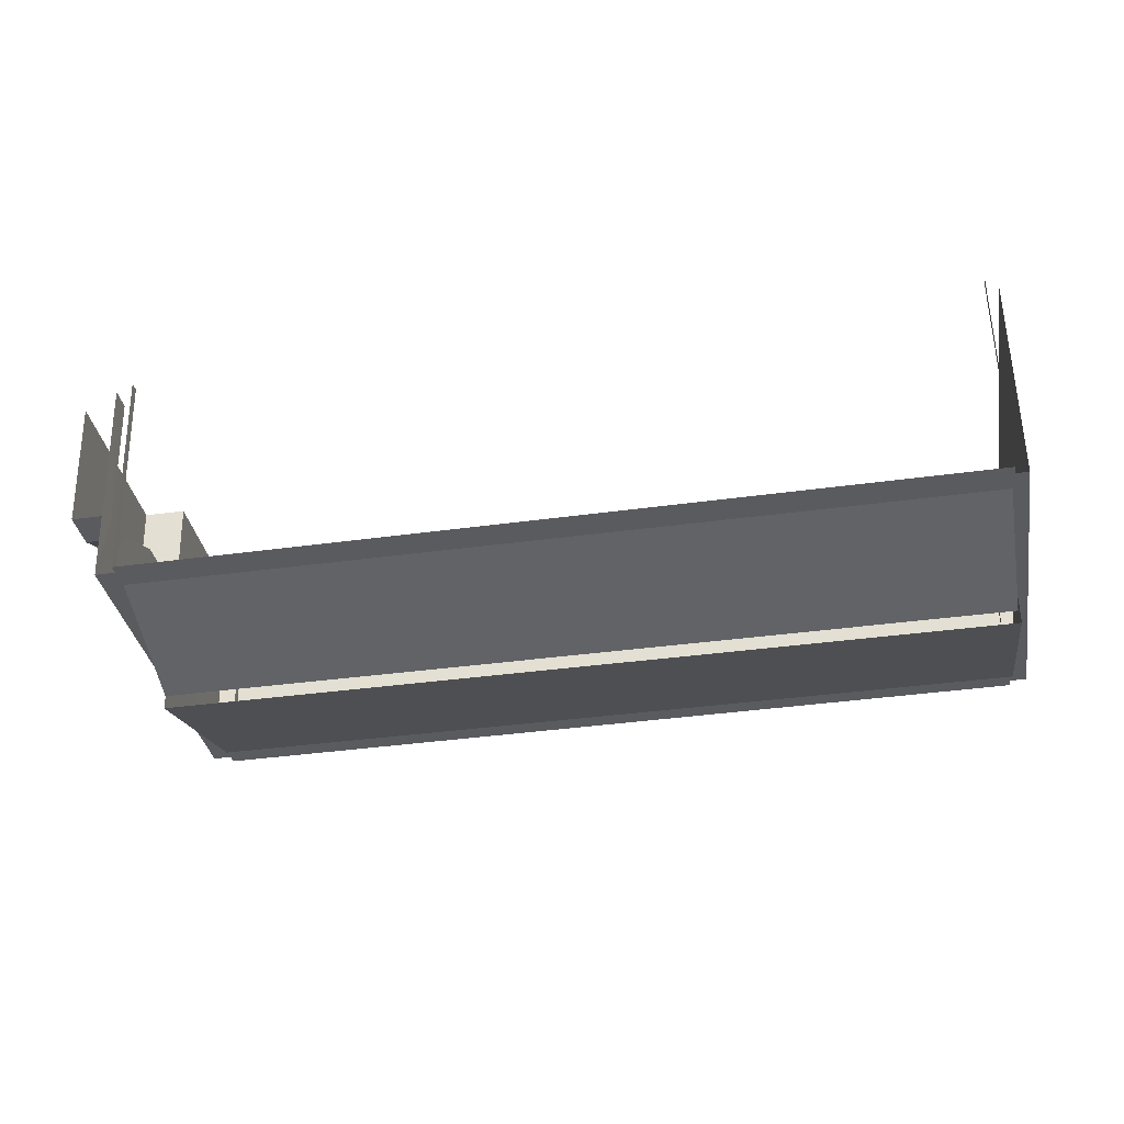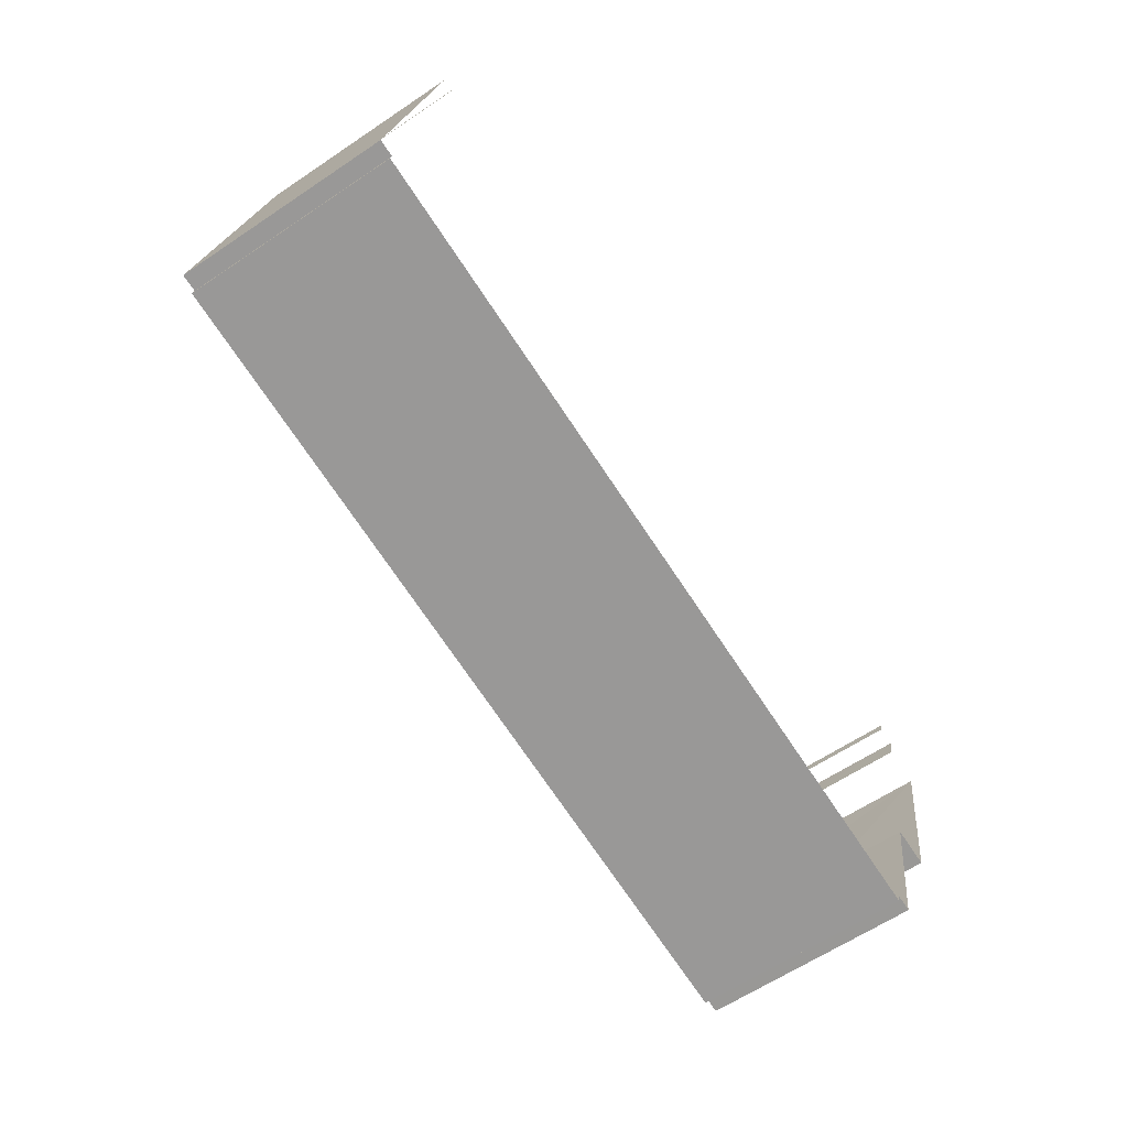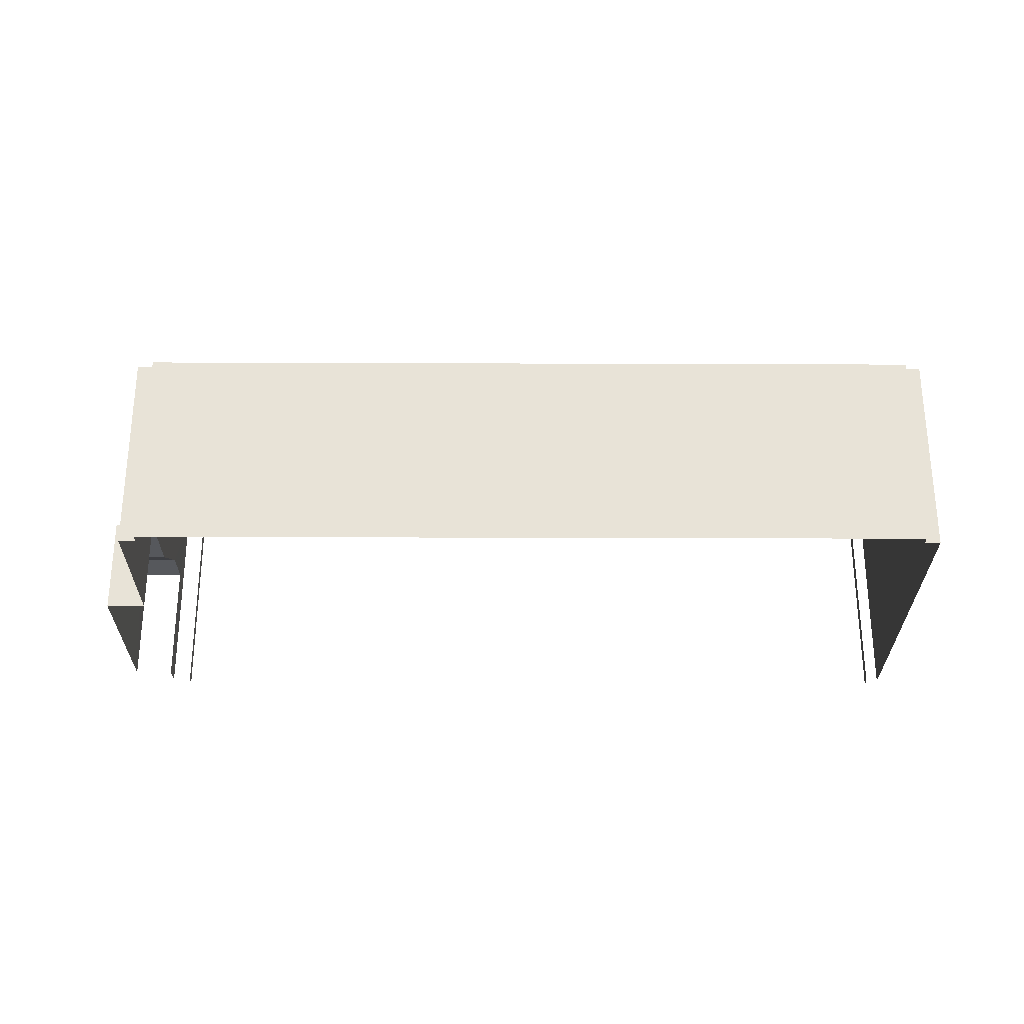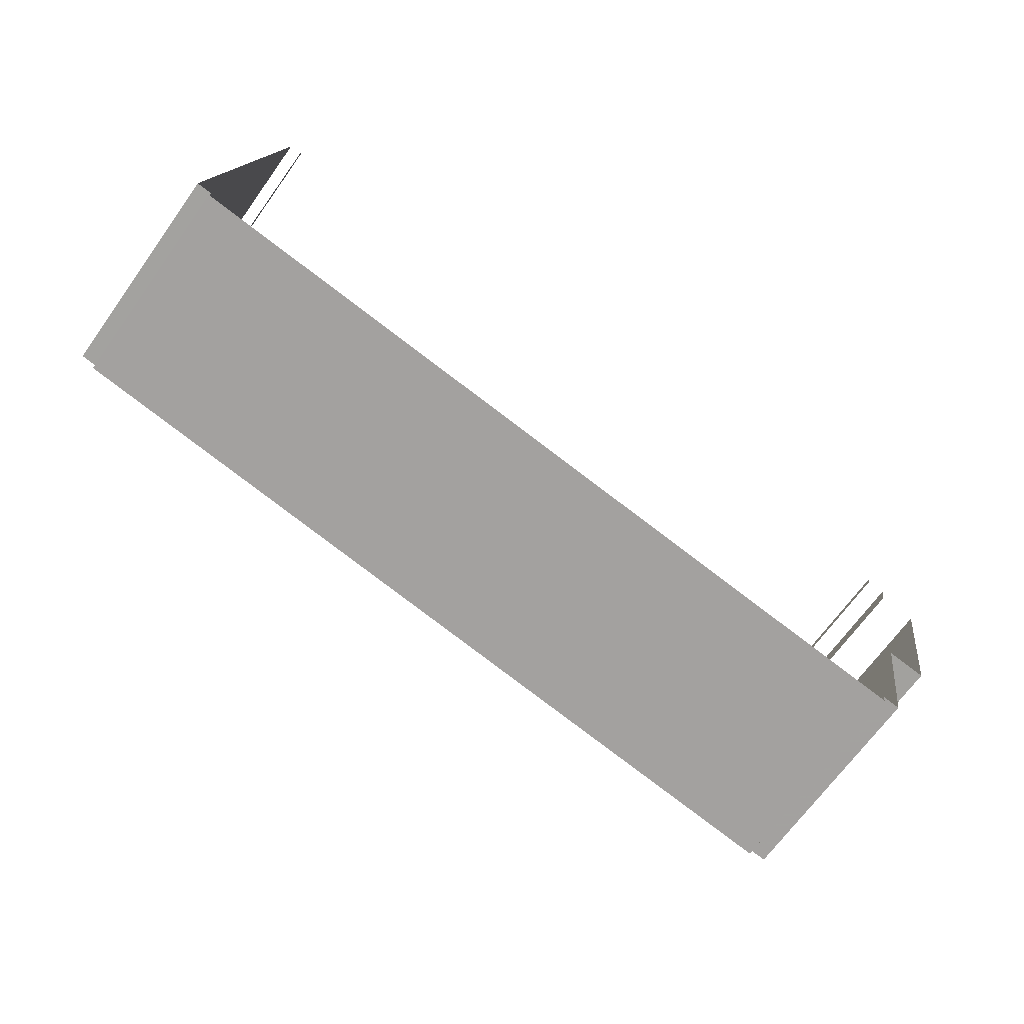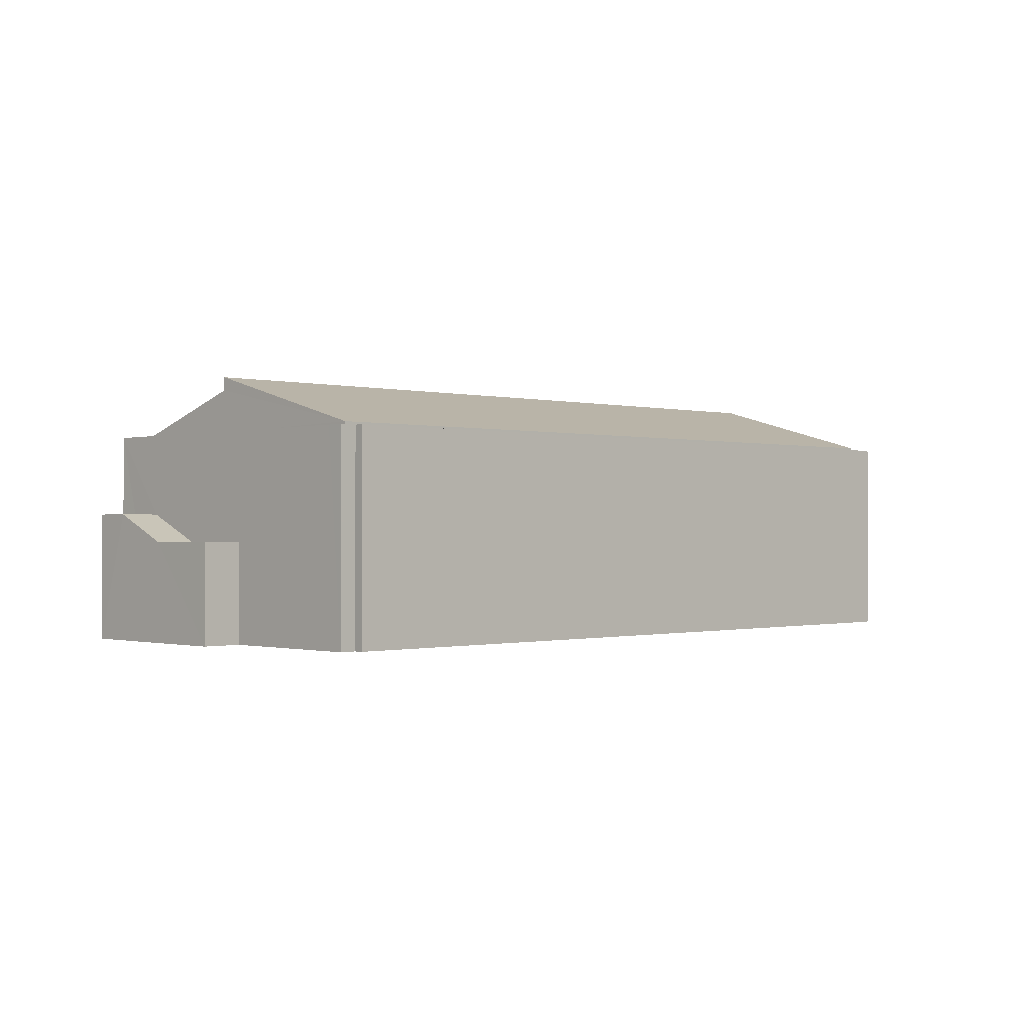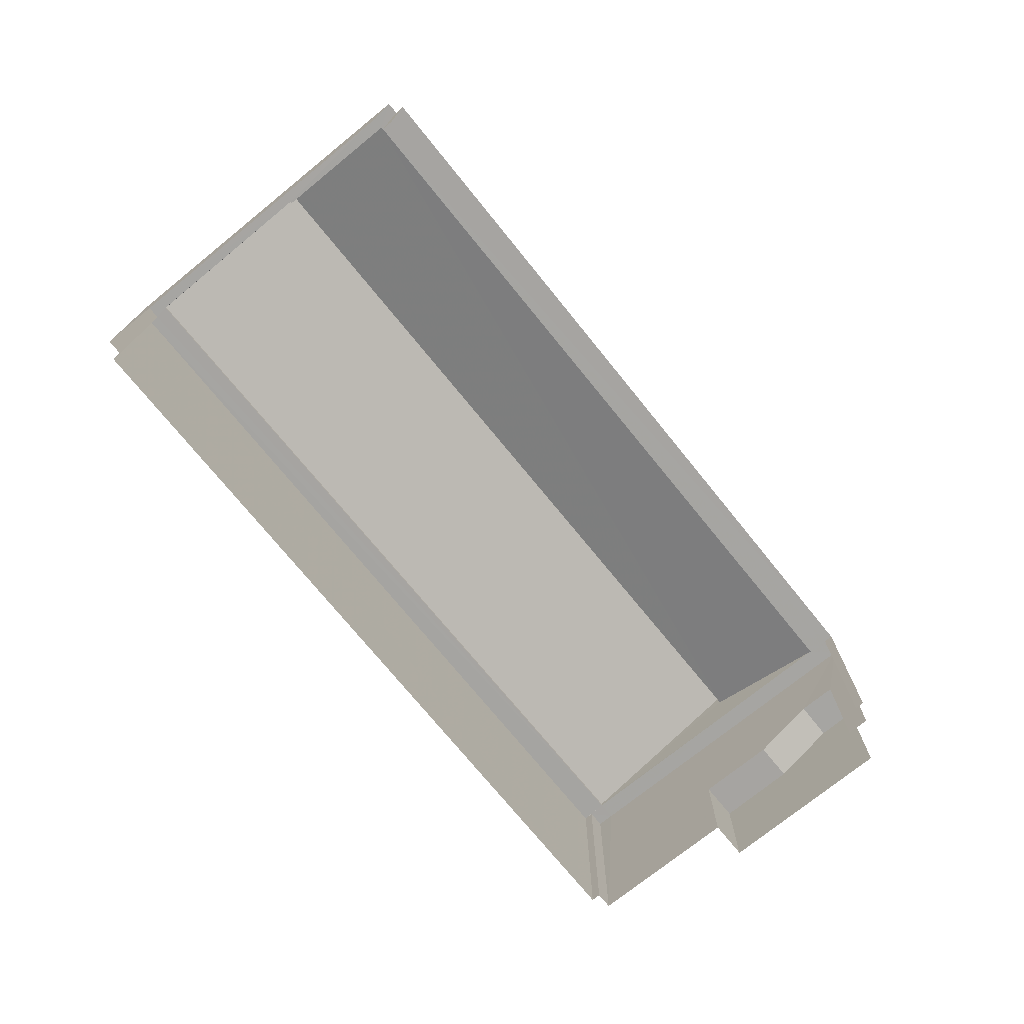
<metadata>
{"format":"obj","ext":"obj","renderer":"f3d","projection":"perspective","resolution":1024,"background":"white","views":[{"elev":56.8,"azim":-1.0,"up":"+Y"},{"elev":-61.6,"azim":124.4,"up":"+Y"},{"elev":-28.1,"azim":9.4,"up":"+Z"},{"elev":-68.3,"azim":144.3,"up":"+Y"},{"elev":-0.6,"azim":-34.9,"up":"+Z"},{"elev":-73.6,"azim":138.7,"up":"+Z"}]}
</metadata>
<code>
v -2.233e+05 -1.279e+05 15.96
v -2.233e+05 -1.279e+05 15.96
v -2.233e+05 -1.279e+05 15.96
v -2.233e+05 -1.279e+05 15.96
v -2.233e+05 -1.279e+05 15.96
v -2.233e+05 -1.279e+05 15.96
v -2.233e+05 -1.279e+05 15.96
v -2.233e+05 -1.279e+05 15.96
v -2.233e+05 -1.279e+05 15.96
v -2.233e+05 -1.279e+05 15.96
v -2.233e+05 -1.279e+05 15.96
v -2.233e+05 -1.279e+05 15.96
v -2.233e+05 -1.279e+05 15.96
v -2.233e+05 -1.279e+05 15.96
v -2.233e+05 -1.279e+05 15.96
v -2.233e+05 -1.279e+05 15.96
v -2.233e+05 -1.279e+05 22.04
v -2.233e+05 -1.279e+05 22.04
v -2.233e+05 -1.279e+05 22.04
v -2.233e+05 -1.279e+05 22.04
v -2.233e+05 -1.279e+05 31.28
v -2.233e+05 -1.279e+05 28.66
v -2.233e+05 -1.279e+05 28.66
v -2.233e+05 -1.279e+05 31.29
v -2.233e+05 -1.279e+05 23.73
v -2.233e+05 -1.279e+05 23.73
v -2.233e+05 -1.279e+05 32.08
v -2.233e+05 -1.279e+05 28.91
v -2.233e+05 -1.279e+05 28.91
v -2.233e+05 -1.279e+05 32.08
v -2.233e+05 -1.279e+05 23.73
v -2.233e+05 -1.279e+05 23.73
v -2.233e+05 -1.279e+05 28.66
v -2.233e+05 -1.279e+05 28.66
v -2.233e+05 -1.279e+05 28.66
v -2.233e+05 -1.279e+05 28.66
v -2.233e+05 -1.279e+05 28.66
v -2.233e+05 -1.279e+05 28.66
v -2.233e+05 -1.279e+05 28.66
v -2.233e+05 -1.279e+05 28.66
v -2.233e+05 -1.279e+05 28.66
v -2.233e+05 -1.279e+05 28.66
v -2.233e+05 -1.279e+05 28.66
v -2.233e+05 -1.279e+05 28.66
v -2.233e+05 -1.279e+05 28.66
v -2.233e+05 -1.279e+05 28.66
v -2.233e+05 -1.279e+05 28.66
v -2.233e+05 -1.279e+05 28.66
v -2.233e+05 -1.279e+05 28.66
v -2.233e+05 -1.279e+05 28.66
v -2.233e+05 -1.279e+05 28.66
f 1 2 3
f 4 5 1
f 2 6 3
f 7 8 4
f 9 3 10
f 11 12 13
f 12 7 4
f 14 13 15
f 16 3 9
f 15 13 16
f 12 1 3
f 12 4 1
f 16 13 12
f 16 12 3
f 33 1 5
f 33 39 1
f 46 10 3
f 45 46 3
f 4 8 32
f 31 4 32
f 47 24 30
f 30 24 27
f 47 51 24
f 27 24 21
f 41 6 2
f 40 41 2
f 17 18 19
f 20 17 19
f 21 22 23
f 21 24 22
f 18 17 25
f 26 18 25
f 27 28 29
f 30 27 29
f 31 32 26
f 25 31 26
f 23 33 34
f 35 36 34
f 37 35 38
f 39 33 23
f 22 40 39
f 22 41 40
f 42 43 44
f 44 43 37
f 22 45 41
f 22 46 45
f 47 48 46
f 49 43 42
f 50 49 48
f 34 36 23
f 43 36 35
f 37 43 35
f 22 39 23
f 22 47 46
f 50 48 47
f 50 43 49
f 51 47 22
f 42 14 15
f 42 44 14
f 7 18 8
f 32 8 26
f 7 19 18
f 8 18 26
f 42 15 16
f 49 42 16
f 40 2 1
f 39 40 1
f 48 16 9
f 48 49 16
f 41 3 6
f 41 45 3
f 43 29 28
f 43 50 29
f 37 13 14
f 44 37 14
f 12 19 7
f 12 20 19
f 24 51 22
f 47 30 29
f 50 47 29
f 38 11 13
f 37 38 13
f 43 28 36
f 28 27 21
f 36 21 23
f 28 21 36
f 35 11 38
f 11 20 12
f 5 31 33
f 5 4 31
f 25 34 33
f 35 34 20
f 17 20 34
f 17 34 25
f 31 25 33
f 35 20 11
f 46 9 10
f 46 48 9

</code>
